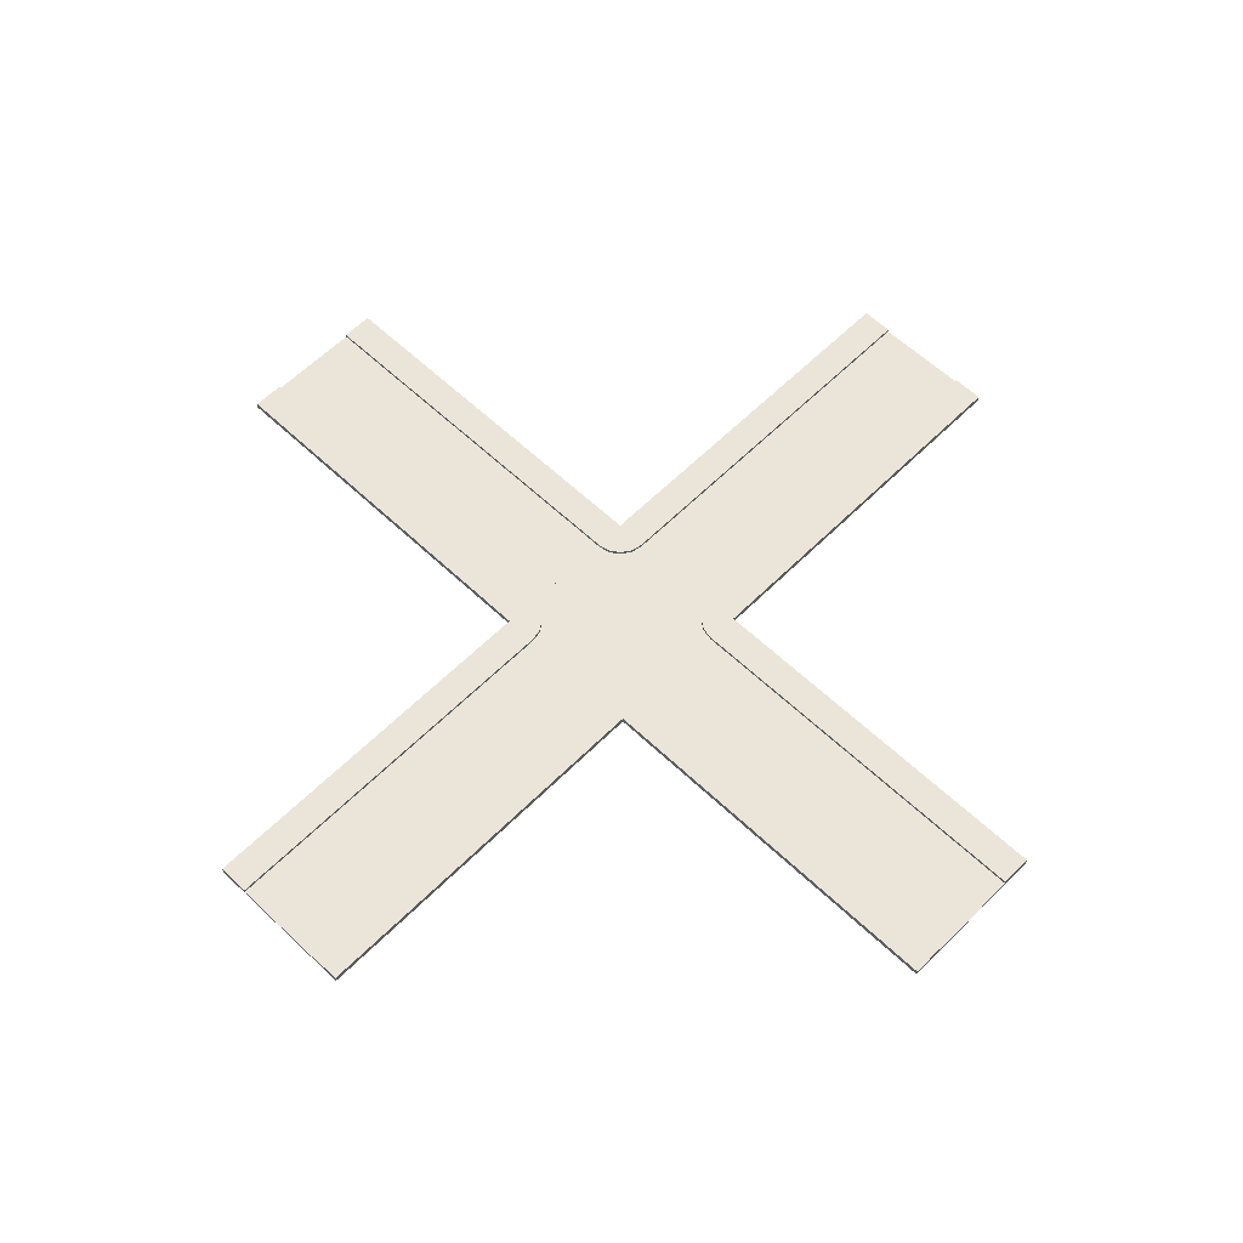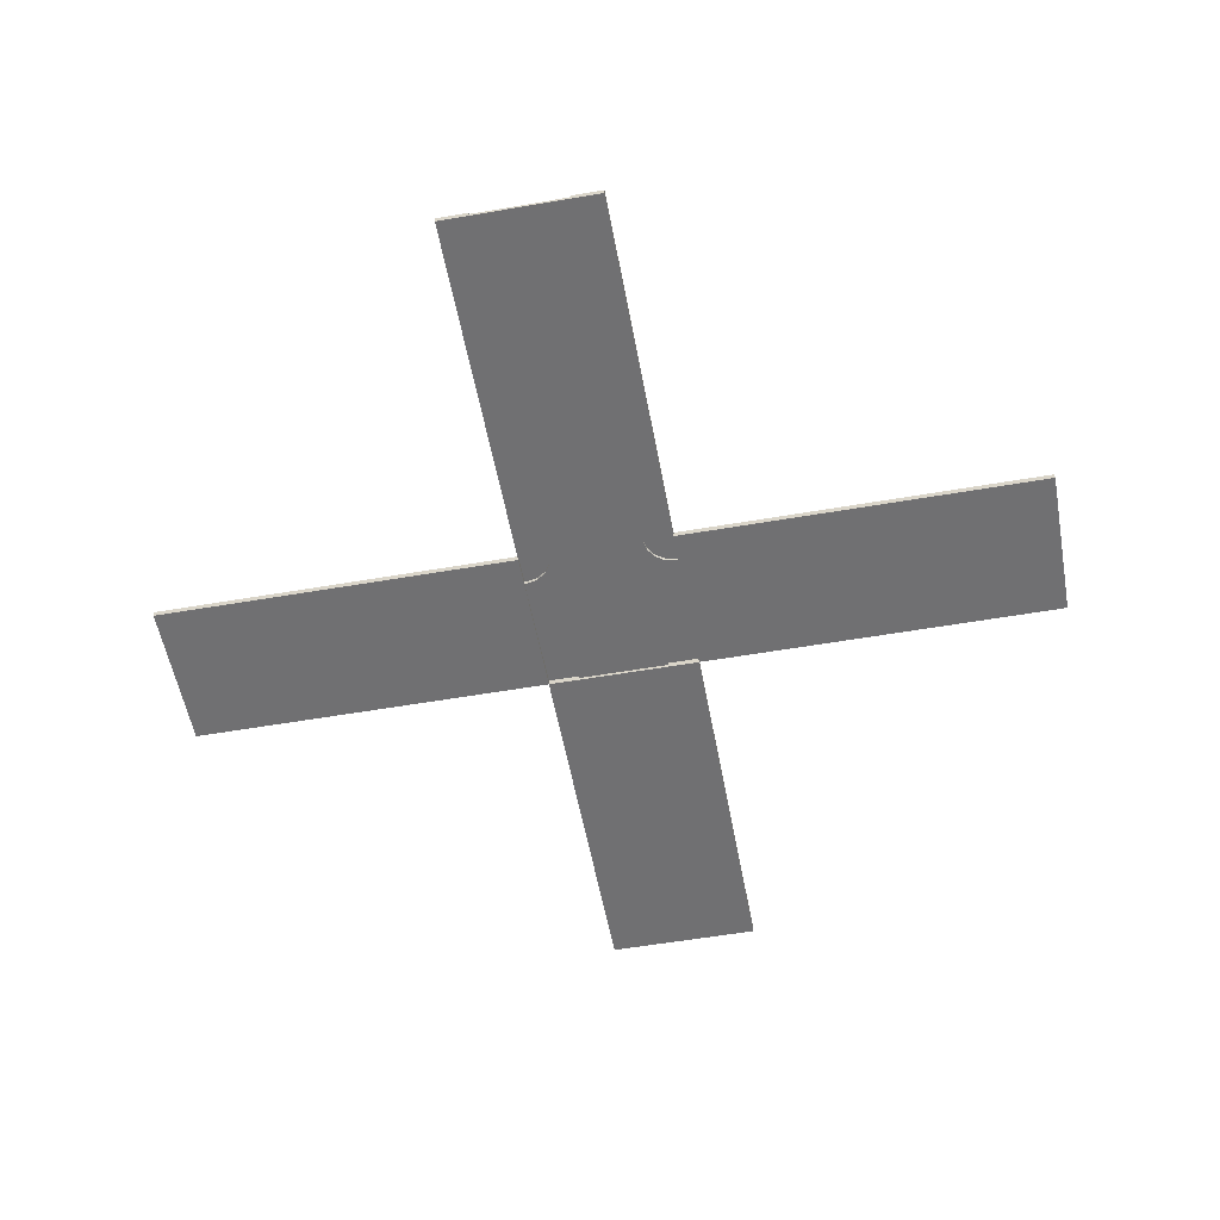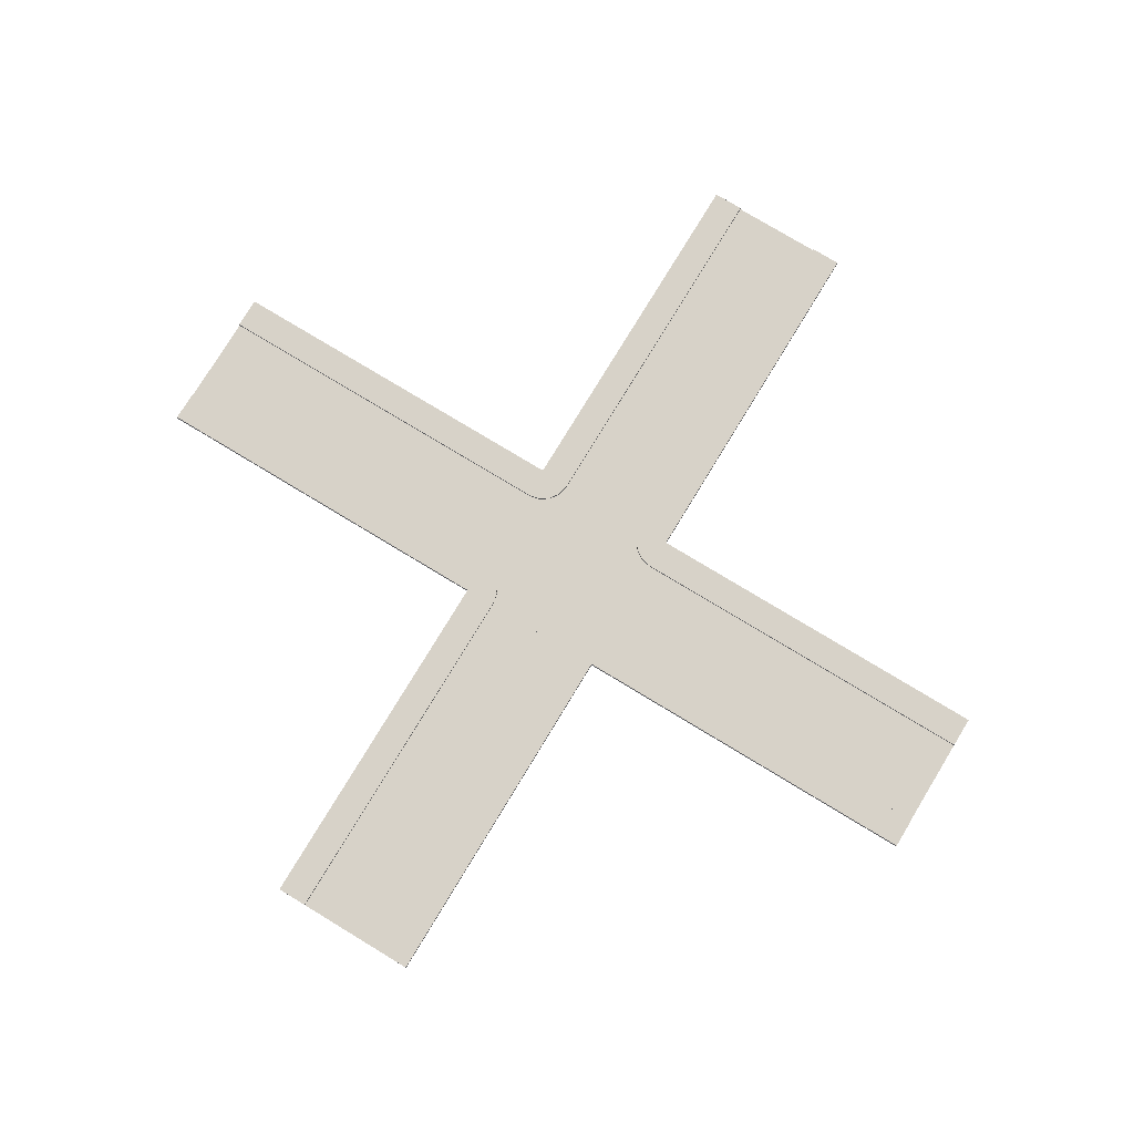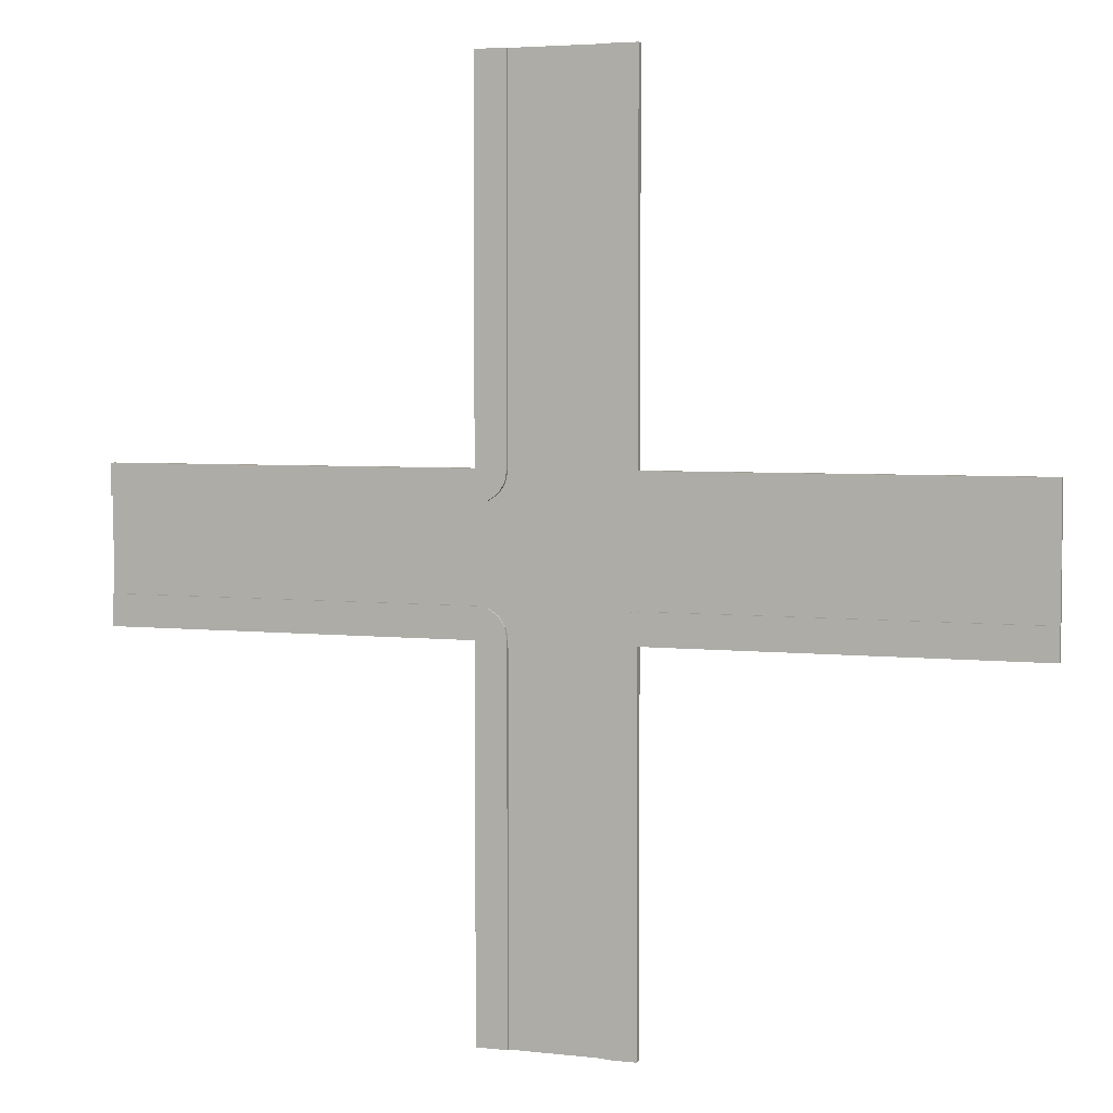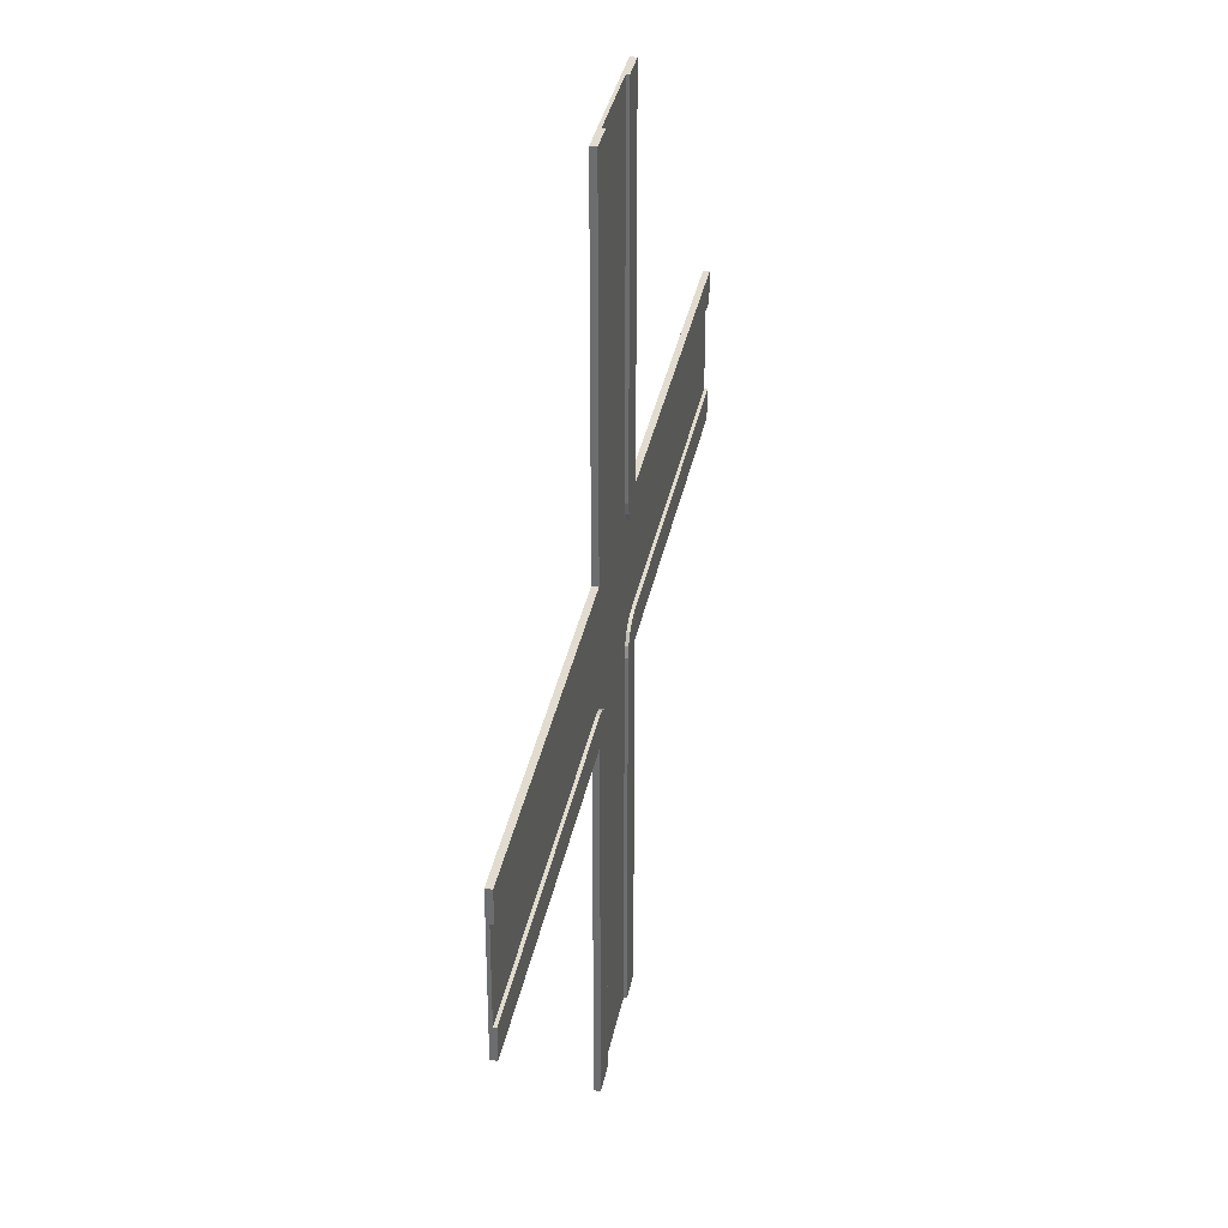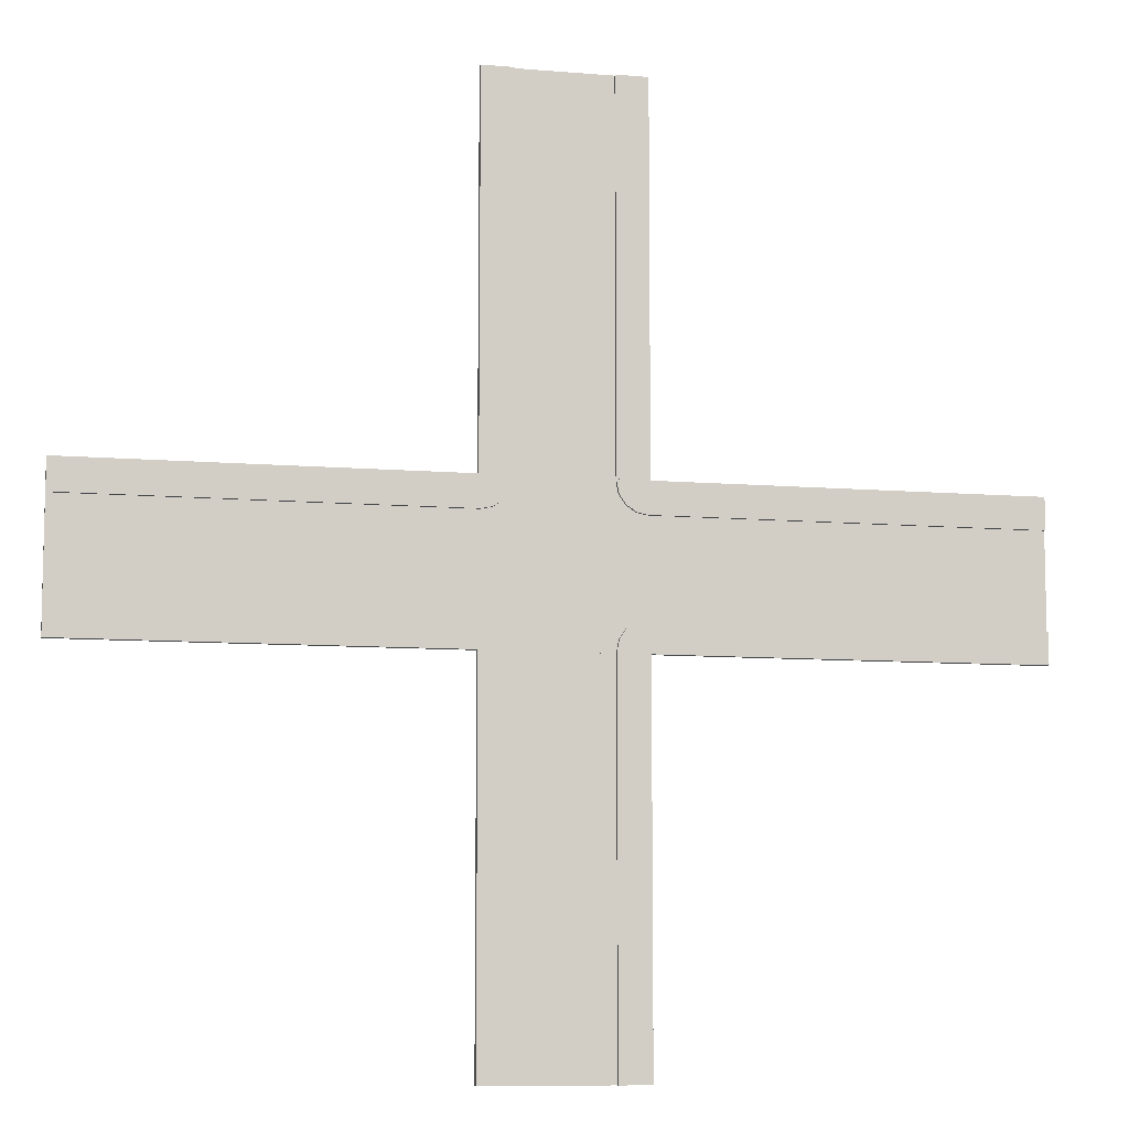
<metadata>
{"format":"obj","ext":"obj","renderer":"f3d","projection":"perspective","resolution":1024,"background":"white","views":[{"elev":59.5,"azim":134.3,"up":"+Y"},{"elev":-55.0,"azim":100.4,"up":"+Y"},{"elev":77.3,"azim":121.2,"up":"+Y"},{"elev":4.1,"azim":-159.0,"up":"+Z"},{"elev":34.3,"azim":100.8,"up":"+Z"},{"elev":-8.9,"azim":167.3,"up":"+Z"}]}
</metadata>
<code>
o Cross_Intersection
v 5 0.1 -32
v 29 0.1 -32
v 5 0.1 -29
v 29 0.1 -29
v 5 -0.1 -32
v 29 -0.1 -32
v 5 -0.1 -29
v 29 -0.1 -29
v 5 -0.1 -34
v 29 -0.1 -34
v 29 0.3 -32
v 5 0.3 -32
v 29 0.3 -34
v 5 0.3 -34
v 5 0.3 -32.3
v 29 0.3 -32.3
v 5 0.1 -26
v 29 0.1 -26
v 5 -0.1 -26
v 29 -0.1 -26
v 5 -0.1 -24
v 29 -0.1 -24
v 29 0.3 -26
v 5 0.3 -26
v 29 0.3 -24
v 5 0.3 -24
v 5 0.3 -25.7
v 29 0.3 -25.7
v -3 0.1 -34
v -3 0.1 -58
v 4e-06 0.1 -34
v 4e-06 0.1 -58
v -3 -0.1 -34
v -3 -0.1 -58
v 4e-06 -0.1 -34
v 4e-06 -0.1 -58
v -5 -0.1 -34
v -5 -0.1 -58
v -3 0.3 -58
v -3 0.3 -34
v -5 0.3 -58
v -5 0.3 -34
v -3.3 0.3 -34
v -3.3 0.3 -58
v 3 0.1 -34
v 3 0.1 -58
v 3 -0.1 -34
v 3 -0.1 -58
v 5 -0.1 -34
v 5 -0.1 -58
v 3 0.3 -58
v 3 0.3 -34
v 5 0.3 -58
v 5 0.3 -34
v 3.3 0.3 -34
v 3.3 0.3 -58
v -5 0.1 -26
v -29 0.1 -26
v -5 0.1 -29
v -29 0.1 -29
v -5 -0.1 -26
v -29 -0.1 -26
v -5 -0.1 -29
v -29 -0.1 -29
v -5 -0.1 -24
v -29 -0.1 -24
v -29 0.3 -26
v -5 0.3 -26
v -29 0.3 -24
v -5 0.3 -24
v -5 0.3 -25.7
v -29 0.3 -25.7
v -5 0.1 -32
v -29 0.1 -32
v -5 -0.1 -32
v -29 -0.1 -32
v -5 -0.1 -34
v -29 -0.1 -34
v -29 0.3 -32
v -5 0.3 -32
v -29 0.3 -34
v -5 0.3 -34
v -5 0.3 -32.3
v -29 0.3 -32.3
v 3 0.1 -24
v 3 0.1 0
v 4e-06 0.1 -24
v 0 0.1 0
v 3 -0.1 -24
v 3 -0.1 0
v 4e-06 -0.1 -24
v 0 -0.1 0
v 5 -0.1 -24
v 5 -0.1 0
v 3 0.3 0
v 3 0.3 -24
v 5 0.3 0
v 5 0.3 -24
v 3.3 0.3 -24
v 3.3 0.3 0
v -3 0.1 -24
v -3 0.1 0
v -3 -0.1 -24
v -3 -0.1 0
v -5 -0.1 -24
v -5 -0.1 0
v -3 0.3 0
v -3 0.3 -24
v -5 0.3 0
v -5 0.3 -24
v -3.3 0.3 -24
v -3.3 0.3 0
v -5.009 0.1 -23.99
v 5.009 0.1 -23.99
v -5.009 0.1 -34.01
v 5.009 0.1 -34.01
v -5.009 0.1 -26
v -5.009 0.1 -32
v 5.009 0.1 -32
v 5.009 0.1 -26
v -3 0.1 -34.01
v 3 0.1 -34.01
v 3 0.1 -23.99
v -3 0.1 -23.99
v -5.009 0.3 -26
v -5.009 0.3 -23.99
v 5.009 0.3 -23.99
v 5.009 0.3 -26
v -5.009 0.3 -34.01
v -5.009 0.3 -32
v 5.009 0.3 -32
v 5.009 0.3 -34.01
v 3 0.3 -23.99
v -3 0.3 -23.99
v 3 0.3 -34.01
v -3 0.3 -34.01
v 4.904 0.1 -32
v 3 0.1 -33.9
v 1.096 0.1 -32
v 3 0.1 -30.1
v 4.175 0.1 -32.14
v 3.558 0.1 -32.56
v 3.145 0.1 -33.17
v -3 0.1 -33.9
v -4.904 0.1 -32
v -3 0.1 -30.1
v -1.096 0.1 -32
v -3.145 0.1 -33.17
v -3.558 0.1 -32.56
v -4.175 0.1 -32.14
v 3 0.1 -24.1
v 4.904 0.1 -26
v 3 0.1 -27.9
v 1.096 0.1 -26
v 3.145 0.1 -24.83
v 3.558 0.1 -25.44
v 4.175 0.1 -25.86
v -4.904 0.1 -26
v -3 0.1 -24.1
v -1.096 0.1 -26
v -3 0.1 -27.9
v -4.175 0.1 -25.86
v -3.558 0.1 -25.44
v -3.145 0.1 -24.83
v 4.904 0.3 -26
v 3 0.3 -24.1
v 4.175 0.3 -25.86
v 3.558 0.3 -25.44
v 3.145 0.3 -24.83
v -3 0.3 -24.1
v -4.904 0.3 -26
v -3.145 0.3 -24.83
v -3.558 0.3 -25.44
v -4.175 0.3 -25.86
v 3 0.3 -33.9
v 4.904 0.3 -32
v 3.145 0.3 -33.17
v 3.558 0.3 -32.56
v 4.175 0.3 -32.14
v -4.904 0.3 -32
v -3 0.3 -33.9
v -4.175 0.3 -32.14
v -3.558 0.3 -32.56
v -3.145 0.3 -33.17
f 4 6 2
f 1 7 3
f 10 5 9
f 6 7 5
f 4 1 3
f 20 4 18
f 7 17 3
f 19 22 21
f 7 20 19
f 17 4 3
f 32 34 30
f 29 35 31
f 38 33 37
f 34 35 33
f 32 29 31
f 48 32 46
f 35 45 31
f 47 50 49
f 35 48 47
f 45 32 31
f 60 62 58
f 57 63 59
f 66 61 65
f 62 63 61
f 60 57 59
f 76 60 74
f 63 73 59
f 75 78 77
f 63 76 75
f 73 60 59
f 88 90 86
f 85 91 87
f 94 89 93
f 90 91 89
f 88 85 87
f 104 88 102
f 91 101 87
f 103 106 105
f 91 104 103
f 101 88 87
f 4 8 6
f 1 5 7
f 10 6 5
f 6 8 7
f 4 2 1
f 20 8 4
f 7 19 17
f 19 20 22
f 7 8 20
f 17 18 4
f 32 36 34
f 29 33 35
f 38 34 33
f 34 36 35
f 32 30 29
f 48 36 32
f 35 47 45
f 47 48 50
f 35 36 48
f 45 46 32
f 60 64 62
f 57 61 63
f 66 62 61
f 62 64 63
f 60 58 57
f 76 64 60
f 63 75 73
f 75 76 78
f 63 64 76
f 73 74 60
f 88 92 90
f 85 89 91
f 94 90 89
f 90 92 91
f 88 86 85
f 104 92 88
f 91 103 101
f 103 104 106
f 91 92 104
f 101 102 88
f 16 2 6
f 14 10 9
f 1 15 14
f 2 12 1
f 11 15 12
f 15 13 14
f 18 28 25
f 22 26 21
f 27 17 19
f 24 18 17
f 27 23 24
f 25 27 26
f 44 30 34
f 42 38 37
f 29 43 42
f 30 40 29
f 39 43 40
f 43 41 42
f 46 56 53
f 50 54 49
f 55 45 47
f 52 46 45
f 55 51 52
f 53 55 54
f 72 58 62
f 70 66 65
f 57 71 70
f 58 68 57
f 67 71 68
f 71 69 70
f 74 84 81
f 78 82 77
f 83 73 75
f 80 74 73
f 83 79 80
f 81 83 82
f 100 86 90
f 98 94 93
f 85 99 98
f 86 96 85
f 95 99 96
f 99 97 98
f 102 112 109
f 106 110 105
f 111 101 103
f 108 102 101
f 111 107 108
f 109 111 110
f 121 181 144
f 120 127 114
f 145 130 118
f 122 132 116
f 152 128 120
f 119 176 137
f 113 125 117
f 179 131 135
f 172 174 125
f 183 181 129
f 118 129 115
f 115 136 121
f 116 131 119
f 114 133 123
f 159 134 124
f 124 126 113
f 123 166 151
f 165 168 166
f 138 135 122
f 117 171 158
f 181 148 144
f 184 149 148
f 183 150 149
f 182 145 150
f 176 141 137
f 179 142 141
f 178 143 142
f 177 138 143
f 166 155 151
f 169 156 155
f 168 157 156
f 167 152 157
f 159 172 170
f 164 173 172
f 163 174 173
f 162 171 174
f 6 10 13
f 16 11 2
f 6 13 16
f 14 13 10
f 14 9 5
f 1 12 15
f 14 5 1
f 2 11 12
f 11 16 15
f 15 16 13
f 25 22 20
f 18 23 28
f 25 20 18
f 22 25 26
f 19 21 26
f 27 24 17
f 19 26 27
f 24 23 18
f 27 28 23
f 25 28 27
f 34 38 41
f 44 39 30
f 34 41 44
f 42 41 38
f 42 37 33
f 29 40 43
f 42 33 29
f 30 39 40
f 39 44 43
f 43 44 41
f 53 50 48
f 46 51 56
f 53 48 46
f 50 53 54
f 47 49 54
f 55 52 45
f 47 54 55
f 52 51 46
f 55 56 51
f 53 56 55
f 62 66 69
f 72 67 58
f 62 69 72
f 70 69 66
f 70 65 61
f 57 68 71
f 70 61 57
f 58 67 68
f 67 72 71
f 71 72 69
f 81 78 76
f 74 79 84
f 81 76 74
f 78 81 82
f 75 77 82
f 83 80 73
f 75 82 83
f 80 79 74
f 83 84 79
f 81 84 83
f 90 94 97
f 100 95 86
f 90 97 100
f 98 97 94
f 98 93 89
f 85 96 99
f 98 89 85
f 86 95 96
f 95 100 99
f 99 100 97
f 109 106 104
f 102 107 112
f 109 104 102
f 106 109 110
f 103 105 110
f 111 108 101
f 103 110 111
f 108 107 102
f 111 112 107
f 109 112 111
f 121 136 181
f 120 128 127
f 145 180 130
f 122 135 132
f 152 165 128
f 119 131 176
f 113 126 125
f 135 175 177
f 177 178 179
f 179 176 131
f 131 132 135
f 135 177 179
f 125 126 134
f 134 170 172
f 172 173 174
f 174 171 125
f 125 134 172
f 129 130 180
f 180 182 183
f 183 184 181
f 181 136 129
f 129 180 183
f 118 130 129
f 115 129 136
f 116 132 131
f 114 127 133
f 159 170 134
f 124 134 126
f 123 133 166
f 166 133 127
f 127 128 165
f 165 167 168
f 168 169 166
f 166 127 165
f 138 175 135
f 117 125 171
f 181 184 148
f 184 183 149
f 183 182 150
f 182 180 145
f 176 179 141
f 179 178 142
f 178 177 143
f 177 175 138
f 166 169 155
f 169 168 156
f 168 167 157
f 167 165 152
f 159 164 172
f 164 163 173
f 163 162 174
f 162 158 171
f 145 117 161
f 137 153 120
f 160 153 139
f 151 160 124
f 143 138 140
f 150 145 147
f 157 152 154
f 164 159 161
f 138 121 147
f 161 146 145
f 145 118 117
f 117 158 161
f 120 119 137
f 137 140 153
f 153 152 120
f 139 147 146
f 146 161 160
f 160 154 153
f 153 140 139
f 139 146 160
f 124 123 151
f 151 154 160
f 160 159 124
f 140 137 141
f 140 141 142
f 138 139 140
f 140 142 143
f 147 144 148
f 147 148 149
f 145 146 147
f 147 149 150
f 154 151 155
f 154 155 156
f 152 153 154
f 154 156 157
f 161 158 162
f 161 162 163
f 159 160 161
f 161 163 164
f 147 139 138
f 138 122 121
f 121 144 147

</code>
